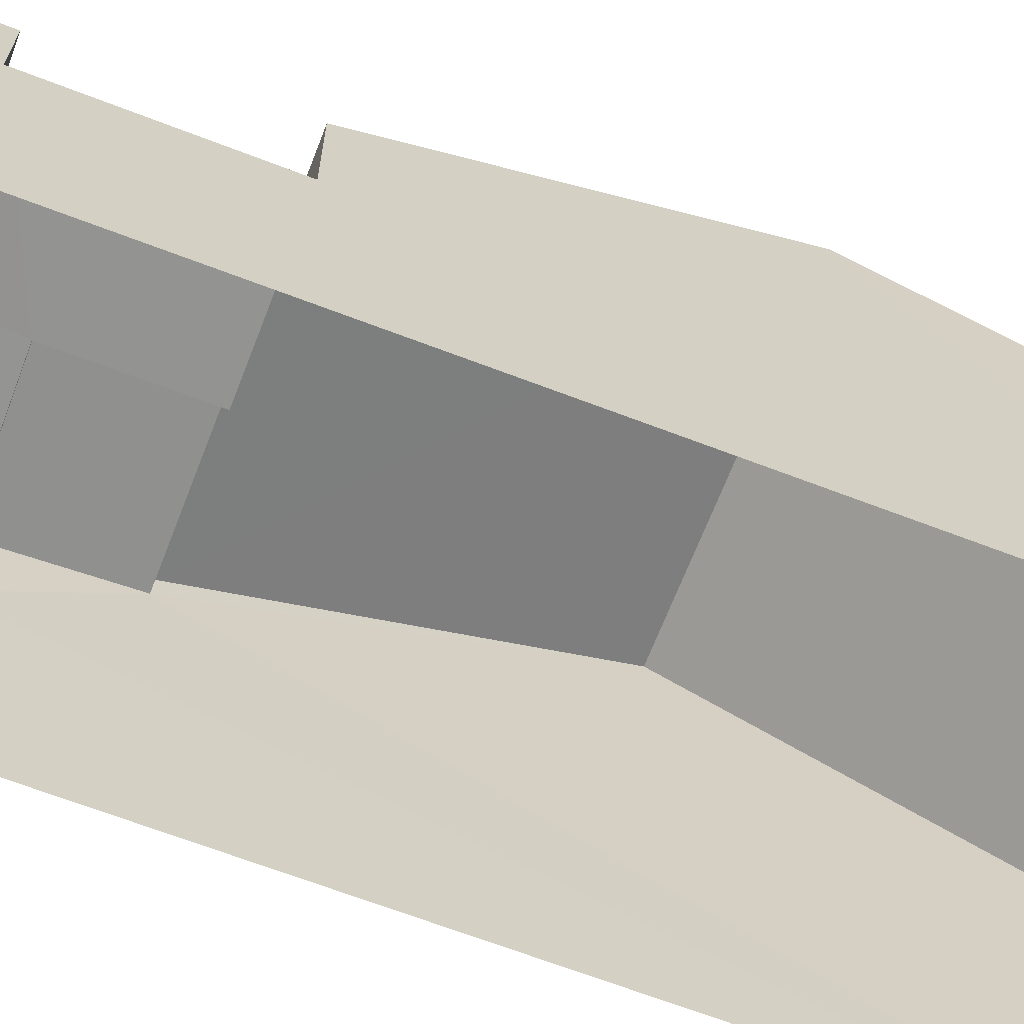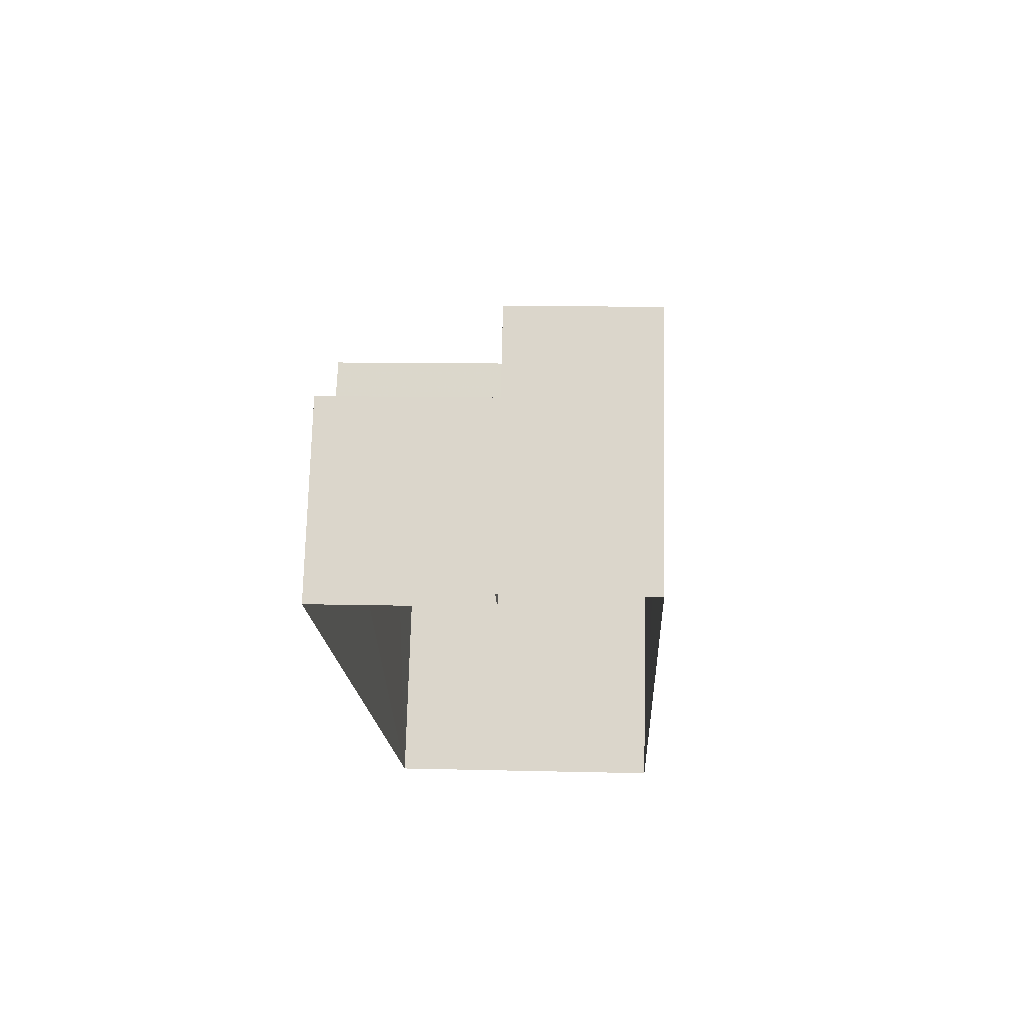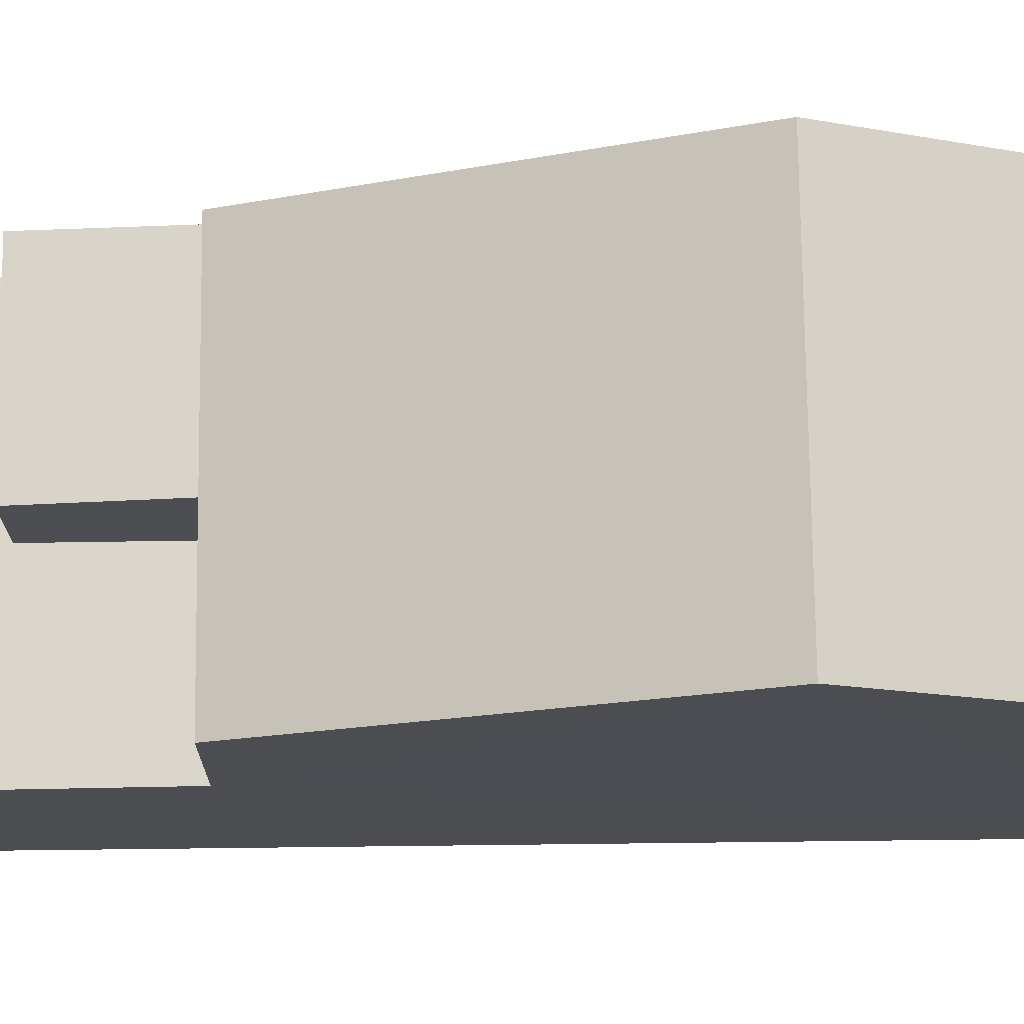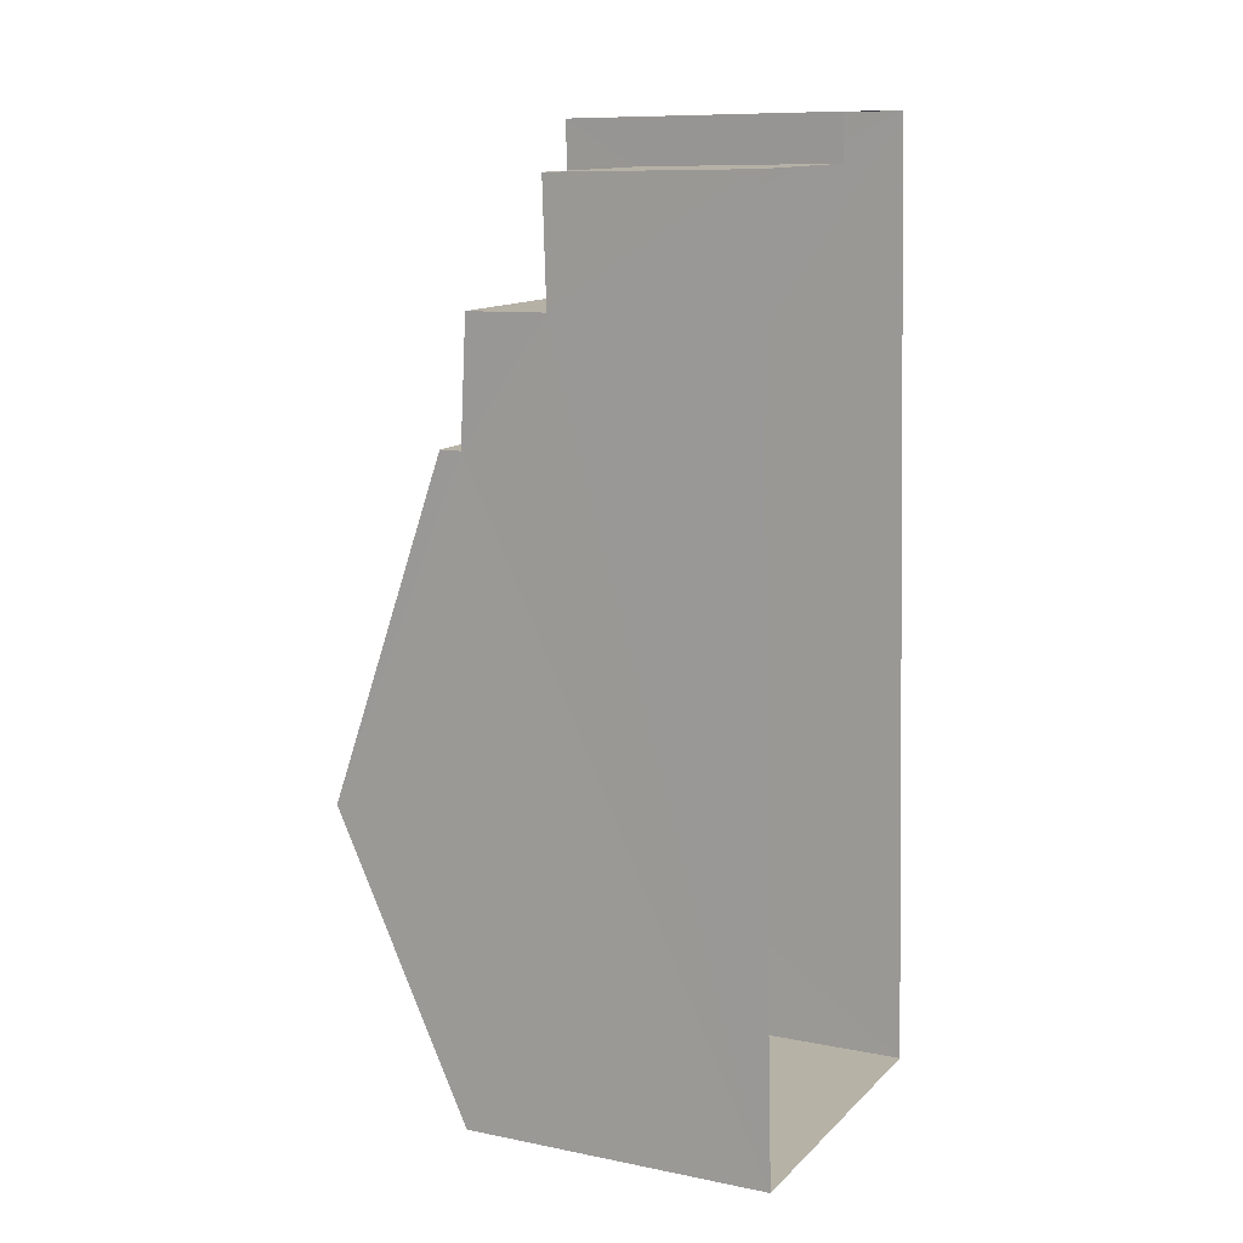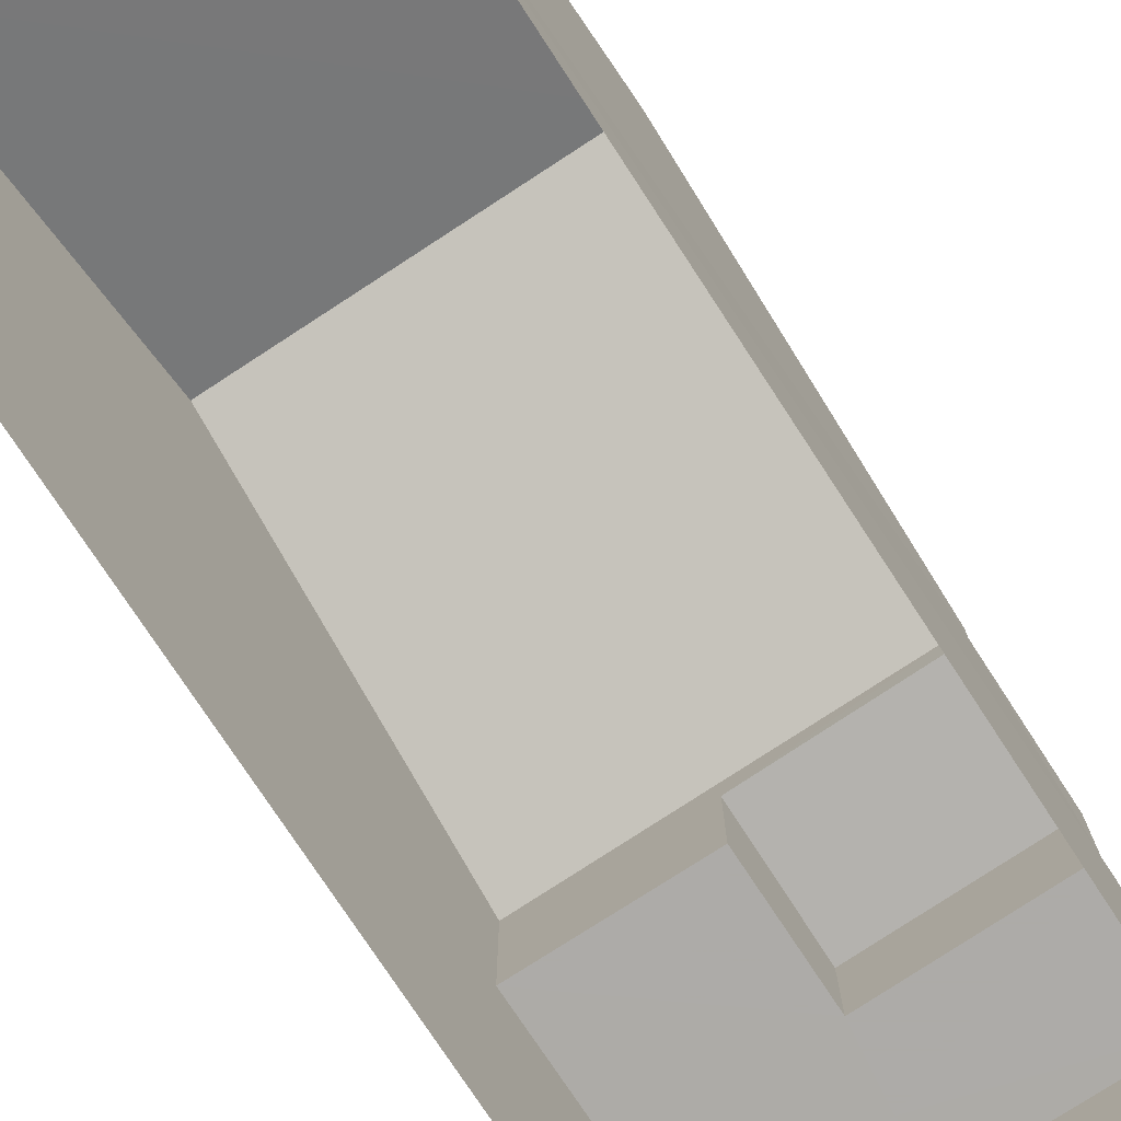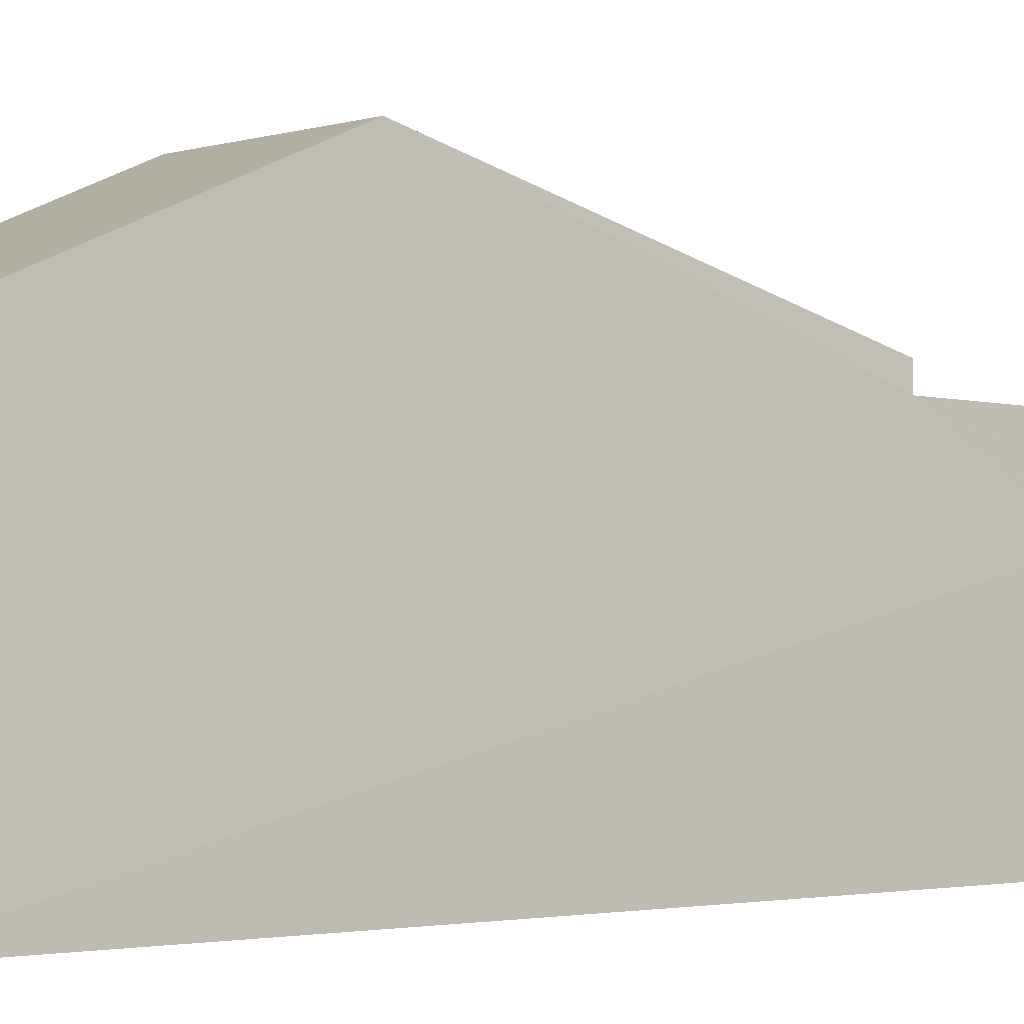
<metadata>
{"format":"obj","ext":"obj","renderer":"f3d","projection":"perspective","resolution":1024,"background":"white","views":[{"elev":-66.9,"azim":-113.9,"up":"+Z"},{"elev":72.7,"azim":-178.4,"up":"+Y"},{"elev":73.7,"azim":-93.5,"up":"+Z"},{"elev":9.8,"azim":117.4,"up":"+Y"},{"elev":-76.5,"azim":30.4,"up":"+Z"},{"elev":1.7,"azim":60.3,"up":"+Z"}]}
</metadata>
<code>
v -3.739e+05 -1.042e+05 24.31
v -3.739e+05 -1.043e+05 24.31
v -3.739e+05 -1.042e+05 24.31
v -3.739e+05 -1.042e+05 24.31
v -3.739e+05 -1.043e+05 24.31
v -3.739e+05 -1.042e+05 24.31
v -3.739e+05 -1.043e+05 30.43
v -3.739e+05 -1.043e+05 30.23
v -3.739e+05 -1.043e+05 30.23
v -3.739e+05 -1.043e+05 30.43
v -3.739e+05 -1.043e+05 30.89
v -3.739e+05 -1.043e+05 30.89
v -3.739e+05 -1.043e+05 33.6
v -3.739e+05 -1.043e+05 33.6
v -3.739e+05 -1.043e+05 28.53
v -3.739e+05 -1.043e+05 28.53
v -3.739e+05 -1.043e+05 28.53
v -3.739e+05 -1.043e+05 28.53
v -3.739e+05 -1.043e+05 28.53
v -3.739e+05 -1.043e+05 28.53
v -3.739e+05 -1.042e+05 28.53
v -3.739e+05 -1.042e+05 28.53
v -3.739e+05 -1.043e+05 30.06
v -3.739e+05 -1.042e+05 30.06
v -3.739e+05 -1.043e+05 30.06
v -3.739e+05 -1.042e+05 30.06
v -3.739e+05 -1.043e+05 30.89
v -3.739e+05 -1.043e+05 30.89
f 1 2 3
f 3 4 1
f 5 2 1
f 6 5 1
f 7 8 9
f 10 7 9
f 11 12 13
f 14 11 13
f 15 16 17
f 18 15 17
f 17 19 20
f 20 19 21
f 20 21 22
f 18 17 20
f 23 24 25
f 23 26 24
f 27 28 14
f 13 27 14
f 11 7 10
f 11 10 12
f 10 15 12
f 10 16 15
f 24 3 18
f 15 13 12
f 27 13 2
f 3 2 15
f 25 24 18
f 3 15 18
f 15 2 13
f 1 21 6
f 1 22 21
f 17 9 8
f 19 17 8
f 16 10 9
f 17 16 9
f 1 4 22
f 4 26 22
f 22 23 20
f 22 26 23
f 28 2 5
f 28 27 2
f 28 5 14
f 11 14 7
f 19 5 6
f 8 7 19
f 19 6 21
f 14 5 7
f 7 5 19
f 18 23 25
f 18 20 23
f 24 4 3
f 24 26 4

</code>
